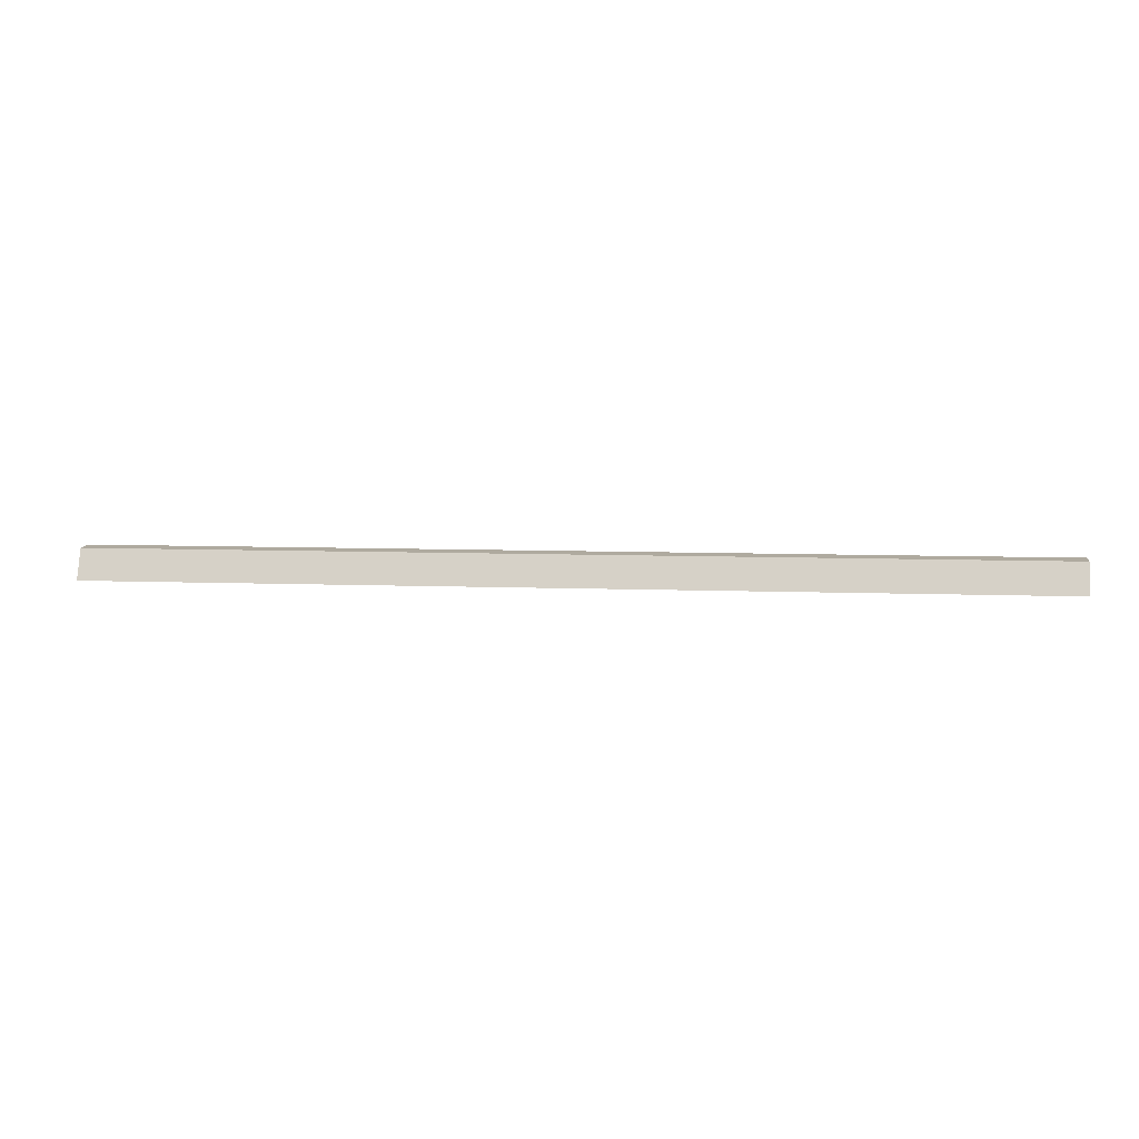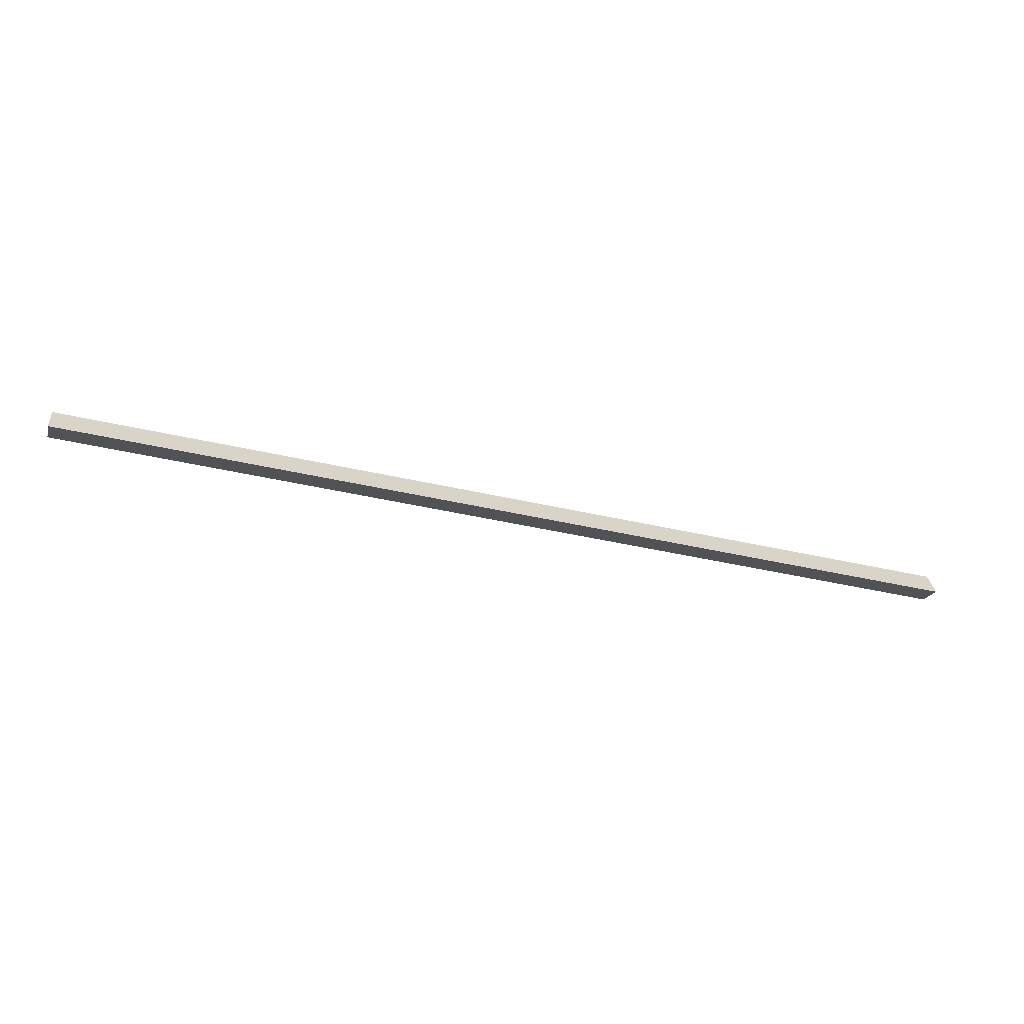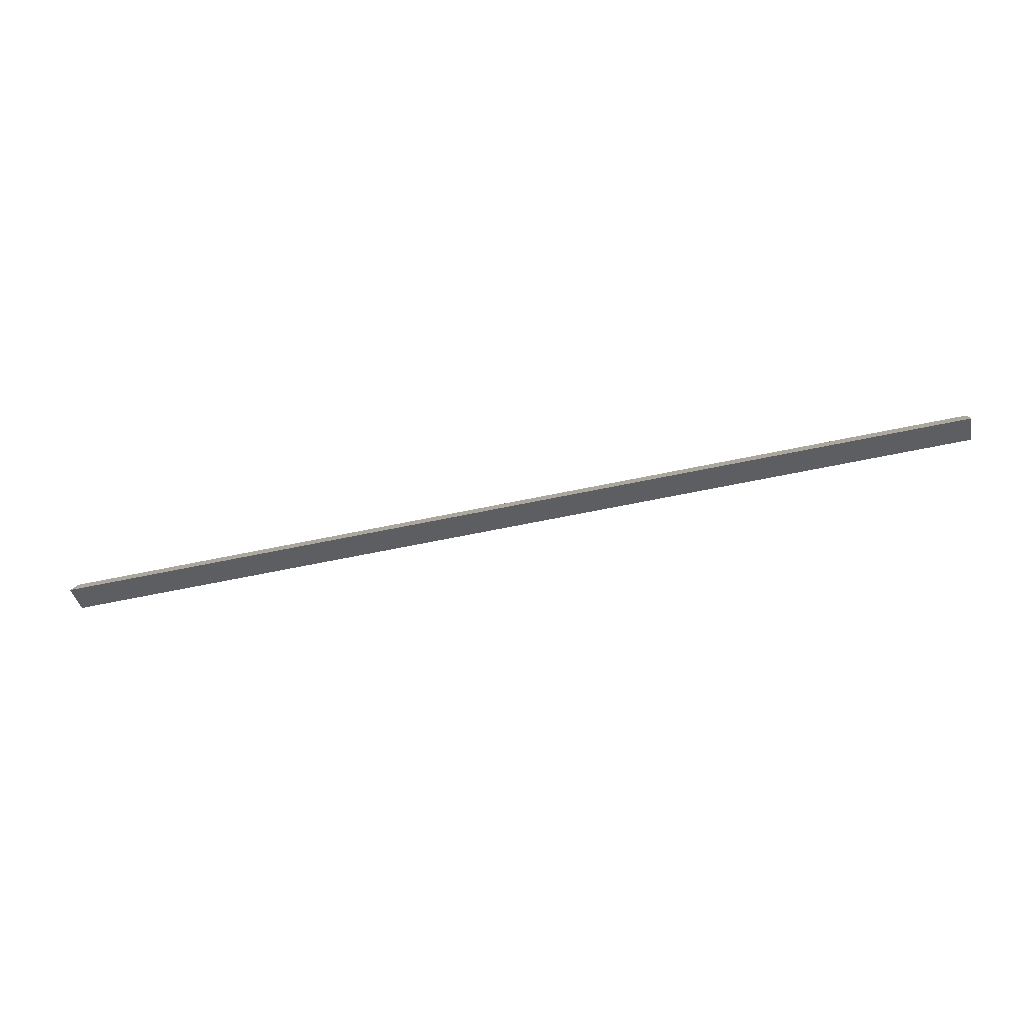
<metadata>
{"format":"obj","ext":"obj","renderer":"f3d","projection":"perspective","resolution":1024,"background":"white","views":[{"elev":6.6,"azim":7.2,"up":"+Z"},{"elev":-40.6,"azim":-16.0,"up":"+Z"},{"elev":-61.6,"azim":-167.8,"up":"+Y"}]}
</metadata>
<code>
v 0.2794 0.4788 0.008851
v 0.2794 0.4954 0.01486
v 0.2794 0.4863 0.02727
v -0.2964 0.4989 0.02793
v -0.2964 0.4788 0.008851
v 0.2794 0.4989 0.02793
v -0.2964 0.4954 0.01486
v -0.2964 0.4863 0.02727
f 1 2 3
f 5 2 1
f 6 3 2
f 6 2 4
f 6 4 3
f 7 5 4
f 7 4 2
f 7 2 5
f 8 3 4
f 8 4 5
f 8 5 1
f 8 1 3

</code>
